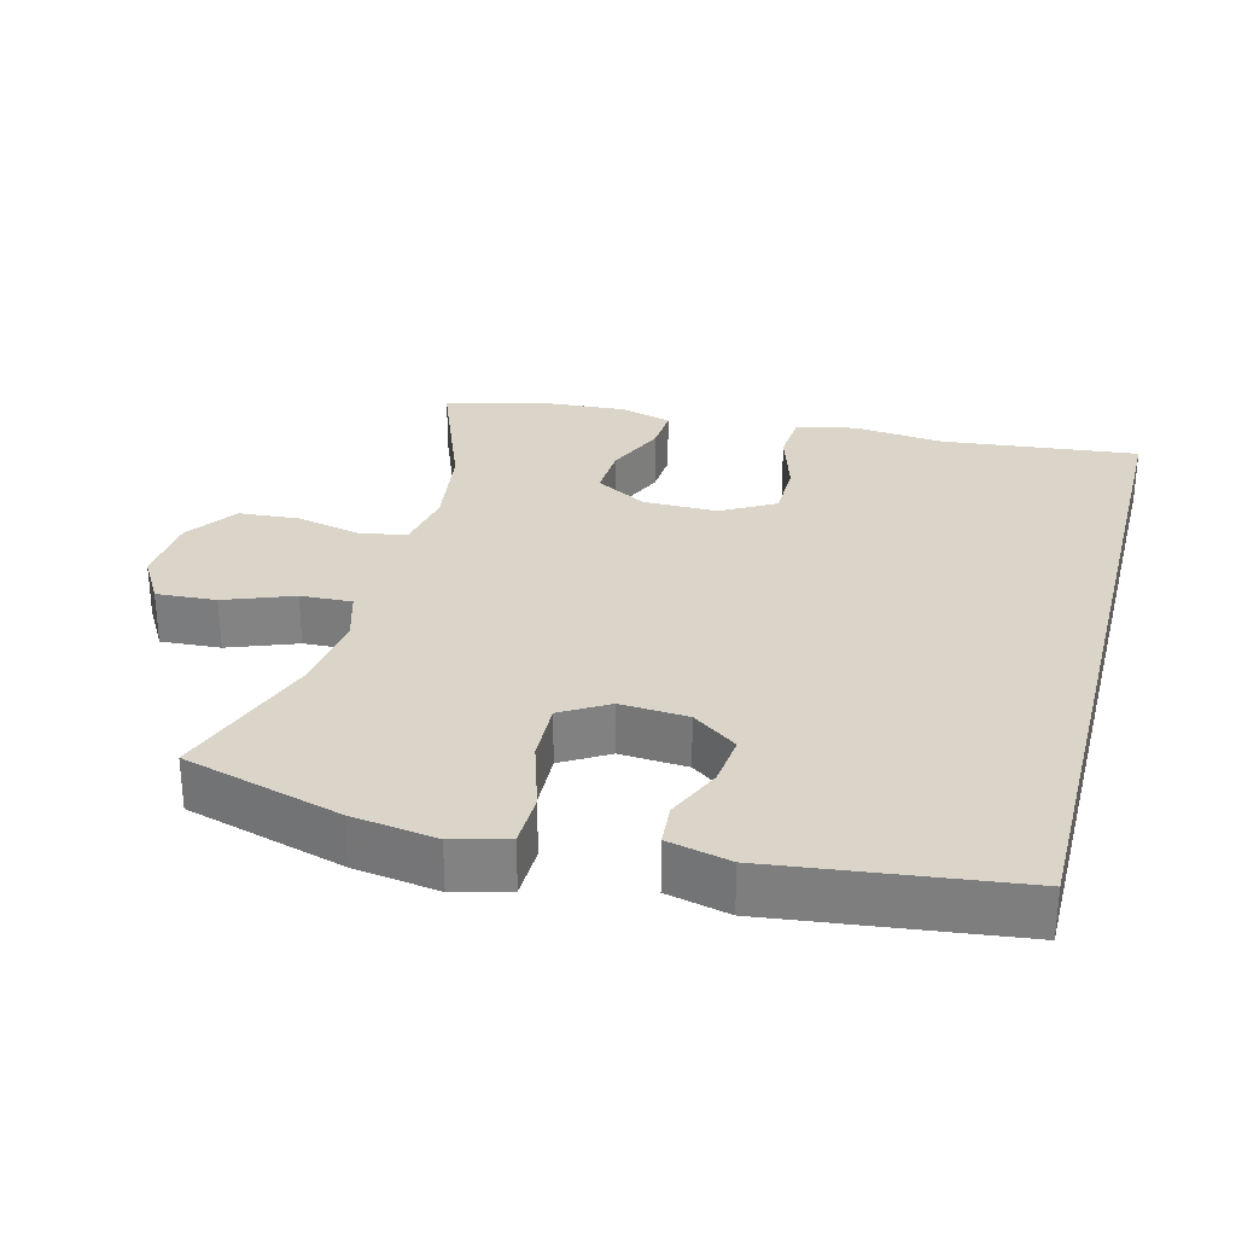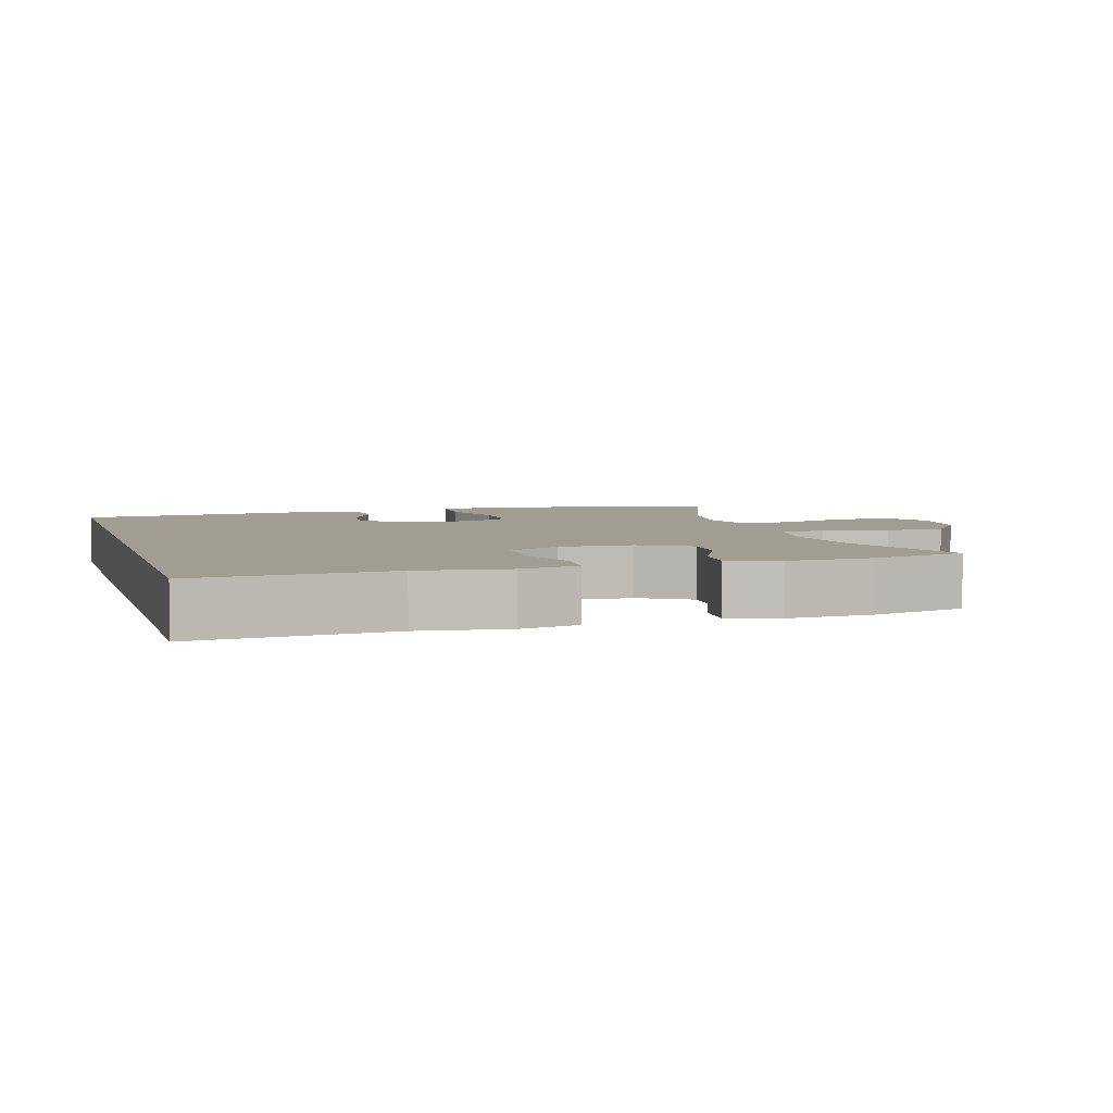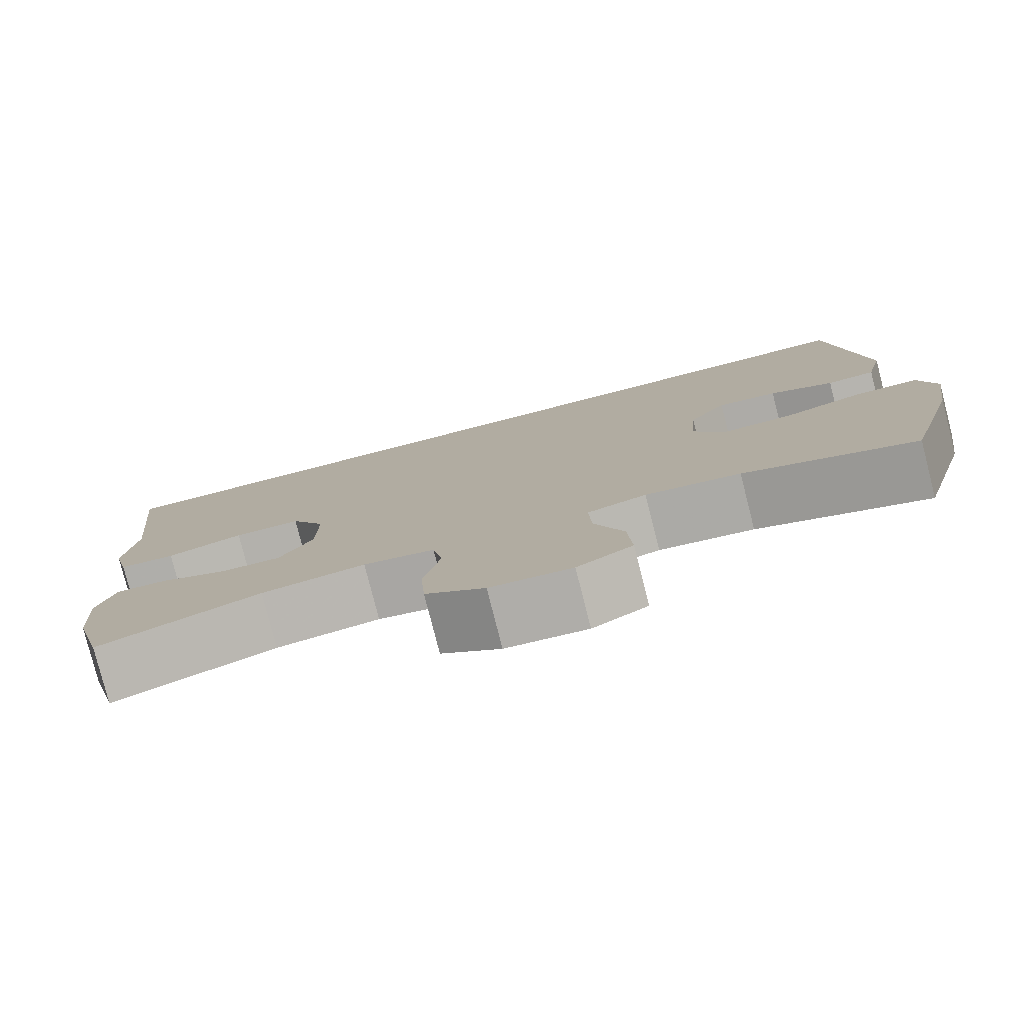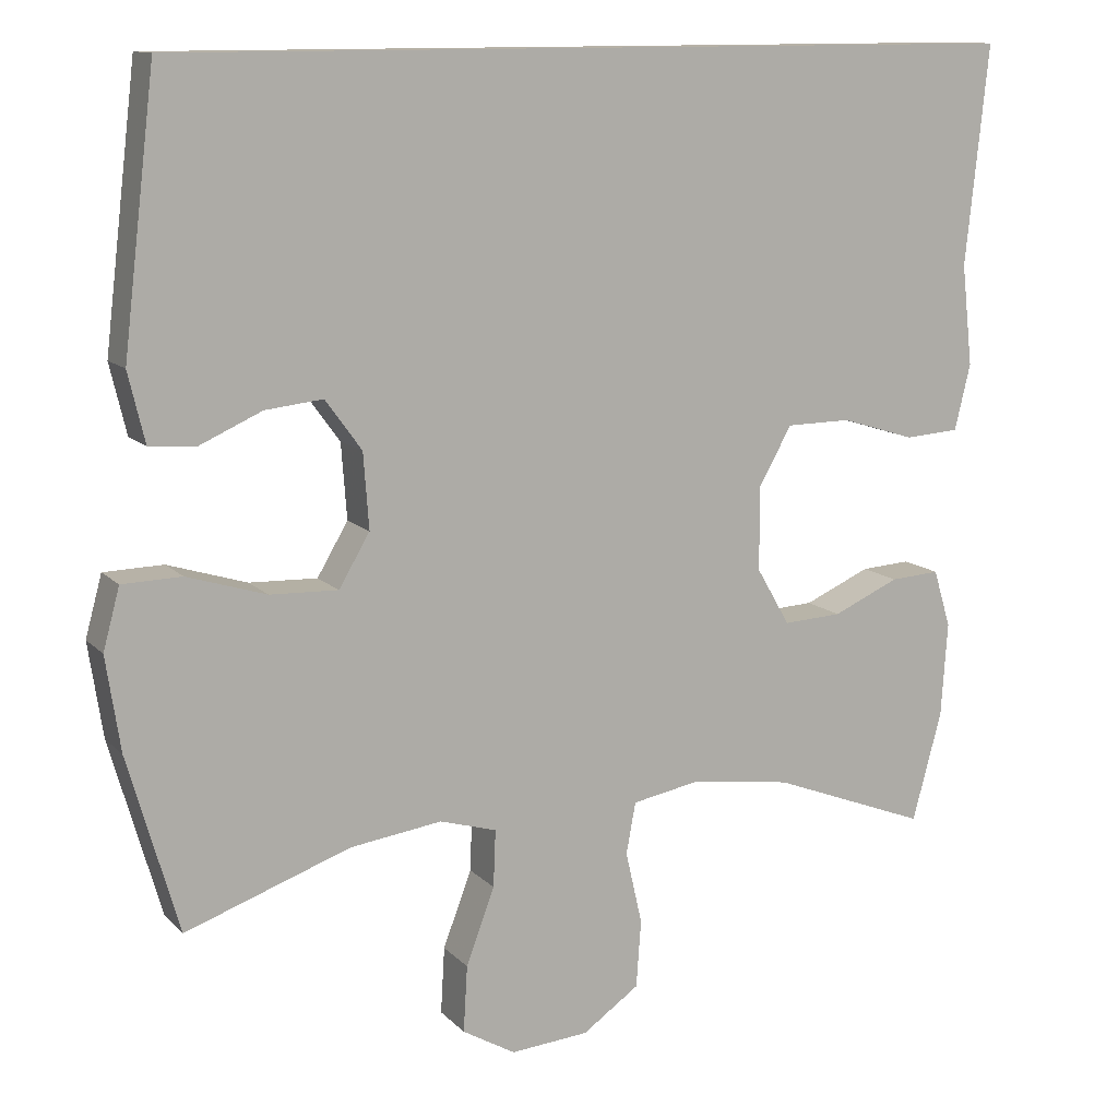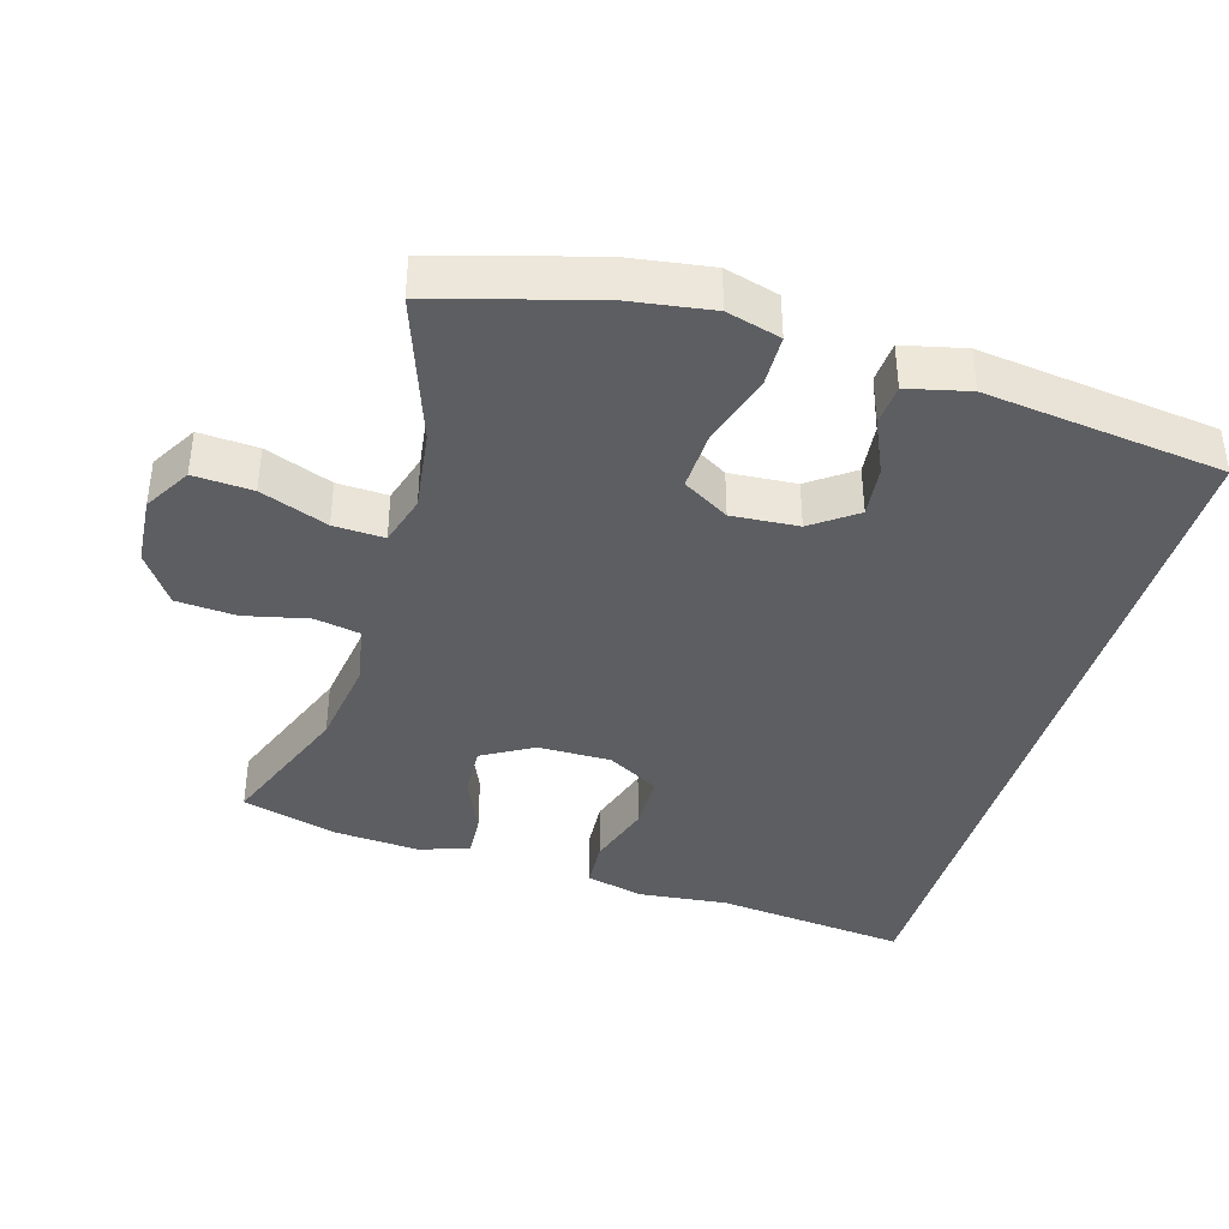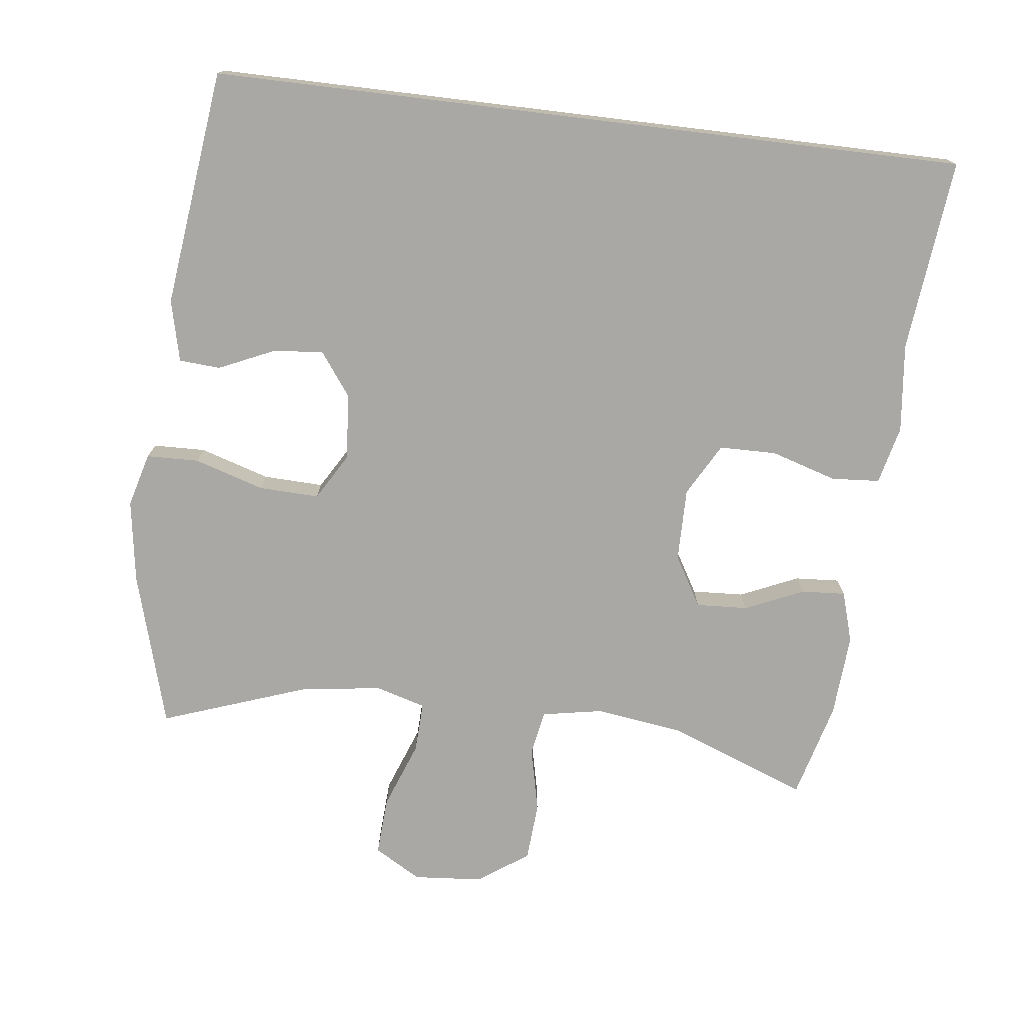
<metadata>
{"format":"obj","ext":"obj","renderer":"f3d","projection":"perspective","resolution":1024,"background":"white","views":[{"elev":29.4,"azim":-75.6,"up":"+Y"},{"elev":4.7,"azim":74.1,"up":"+Y"},{"elev":-79.4,"azim":-165.7,"up":"+Z"},{"elev":12.1,"azim":-25.8,"up":"+Z"},{"elev":-39.4,"azim":-106.6,"up":"+Y"},{"elev":-74.9,"azim":-6.9,"up":"+Y"}]}
</metadata>
<code>
v -0.5 0.07 -0.5
v -0.564 0.07 -0.277
v -0.582 0.07 -0.158
v -0.561 0.07 -0.081
v -0.486 0.07 -0.079
v -0.386 0.07 -0.11
v -0.3 0.07 -0.113
v -0.261 0.07 -0.047
v -0.268 0.07 0.048
v -0.314 0.07 0.111
v -0.387 0.07 0.103
v -0.465 0.07 0.068
v -0.524 0.07 0.072
v -0.545 0.07 0.16
v -0.504 0.07 0.5
v 0.581 0.07 0.5
v 0.552 0.07 0.224
v 0.566 0.07 0.097
v 0.546 0.07 0.014
v 0.477 0.07 0.009
v 0.383 0.07 0.038
v 0.301 0.07 0.037
v 0.259 0.07 -0.038
v 0.26 0.07 -0.143
v 0.302 0.07 -0.215
v 0.376 0.07 -0.211
v 0.46 0.07 -0.174
v 0.523 0.07 -0.17
v 0.545 0.07 -0.243
v 0.537 0.07 -0.362
v 0.5 0.07 -0.5
v 0.302 0.07 -0.424
v 0.175 0.07 -0.406
v 0.088 0.07 -0.422
v 0.076 0.07 -0.487
v 0.097 0.07 -0.579
v 0.091 0.07 -0.664
v 0.019 0.07 -0.714
v -0.08 0.07 -0.722
v -0.147 0.07 -0.683
v -0.142 0.07 -0.599
v -0.106 0.07 -0.503
v -0.103 0.07 -0.431
v -0.175 0.07 -0.41
v -0.291 0.07 -0.426
v -0.5 0 -0.5
v -0.564 0 -0.277
v -0.582 0 -0.158
v -0.561 0 -0.081
v -0.486 0 -0.079
v -0.386 0 -0.11
v -0.3 0 -0.113
v -0.261 0 -0.047
v -0.268 0 0.048
v -0.314 0 0.111
v -0.387 0 0.103
v -0.465 0 0.068
v -0.524 0 0.072
v -0.545 0 0.16
v -0.504 0 0.5
v 0.581 0 0.5
v 0.552 0 0.224
v 0.566 0 0.097
v 0.546 0 0.014
v 0.477 0 0.009
v 0.383 0 0.038
v 0.301 0 0.037
v 0.259 0 -0.038
v 0.26 0 -0.143
v 0.302 0 -0.215
v 0.376 0 -0.211
v 0.46 0 -0.174
v 0.523 0 -0.17
v 0.545 0 -0.243
v 0.537 0 -0.362
v 0.5 0 -0.5
v 0.302 0 -0.424
v 0.175 0 -0.406
v 0.088 0 -0.422
v 0.076 0 -0.487
v 0.097 0 -0.579
v 0.091 0 -0.664
v 0.019 0 -0.714
v -0.08 0 -0.722
v -0.147 0 -0.683
v -0.142 0 -0.599
v -0.106 0 -0.503
v -0.103 0 -0.431
v -0.175 0 -0.41
v -0.291 0 -0.426
f 39 40 41 42
f 39 42 43
f 38 39 43
f 35 36 37 38
f 34 35 38 43
f 33 34 43 44
f 29 30 31 32
f 29 32 33
f 26 27 28 29
f 25 26 29 33
f 24 25 33 44
f 18 19 20 21
f 17 18 21 22
f 16 17 22
f 15 16 22
f 11 12 13 14
f 10 11 14 15
f 9 10 15 22
f 3 4 5 6
f 3 6 7
f 45 1 2 3
f 45 3 7
f 23 24 44 45
f 23 45 7 8
f 8 9 22 23
f 87 86 85 84
f 88 87 84
f 88 84 83
f 83 82 81 80
f 88 83 80 79
f 89 88 79 78
f 77 76 75 74
f 78 77 74
f 74 73 72 71
f 78 74 71 70
f 89 78 70 69
f 66 65 64 63
f 67 66 63 62
f 67 62 61
f 67 61 60
f 59 58 57 56
f 60 59 56 55
f 67 60 55 54
f 51 50 49 48
f 52 51 48
f 48 47 46 90
f 52 48 90
f 90 89 69 68
f 53 52 90 68
f 68 67 54 53
f 1 46 47 2
f 2 47 48 3
f 3 48 49 4
f 4 49 50 5
f 5 50 51 6
f 6 51 52 7
f 7 52 53 8
f 8 53 54 9
f 9 54 55 10
f 10 55 56 11
f 11 56 57 12
f 12 57 58 13
f 13 58 59 14
f 14 59 60 15
f 15 60 61 16
f 16 61 62 17
f 17 62 63 18
f 18 63 64 19
f 19 64 65 20
f 20 65 66 21
f 21 66 67 22
f 22 67 68 23
f 23 68 69 24
f 24 69 70 25
f 25 70 71 26
f 26 71 72 27
f 27 72 73 28
f 28 73 74 29
f 29 74 75 30
f 30 75 76 31
f 31 76 77 32
f 32 77 78 33
f 33 78 79 34
f 34 79 80 35
f 35 80 81 36
f 36 81 82 37
f 37 82 83 38
f 38 83 84 39
f 39 84 85 40
f 40 85 86 41
f 41 86 87 42
f 42 87 88 43
f 43 88 89 44
f 44 89 90 45
f 45 90 46 1

</code>
